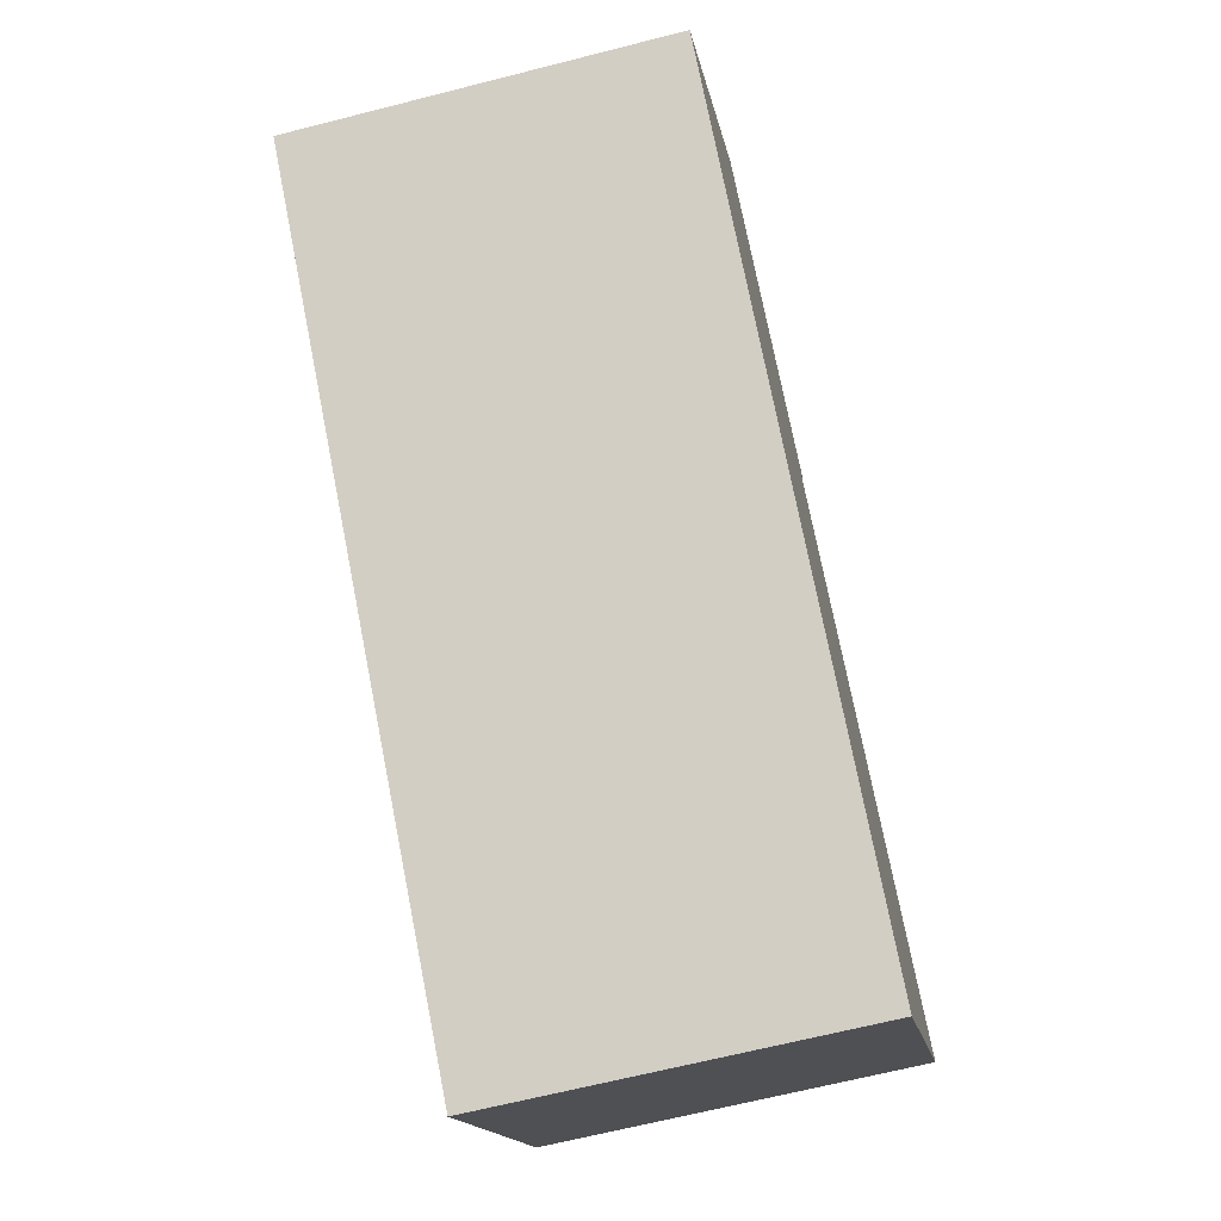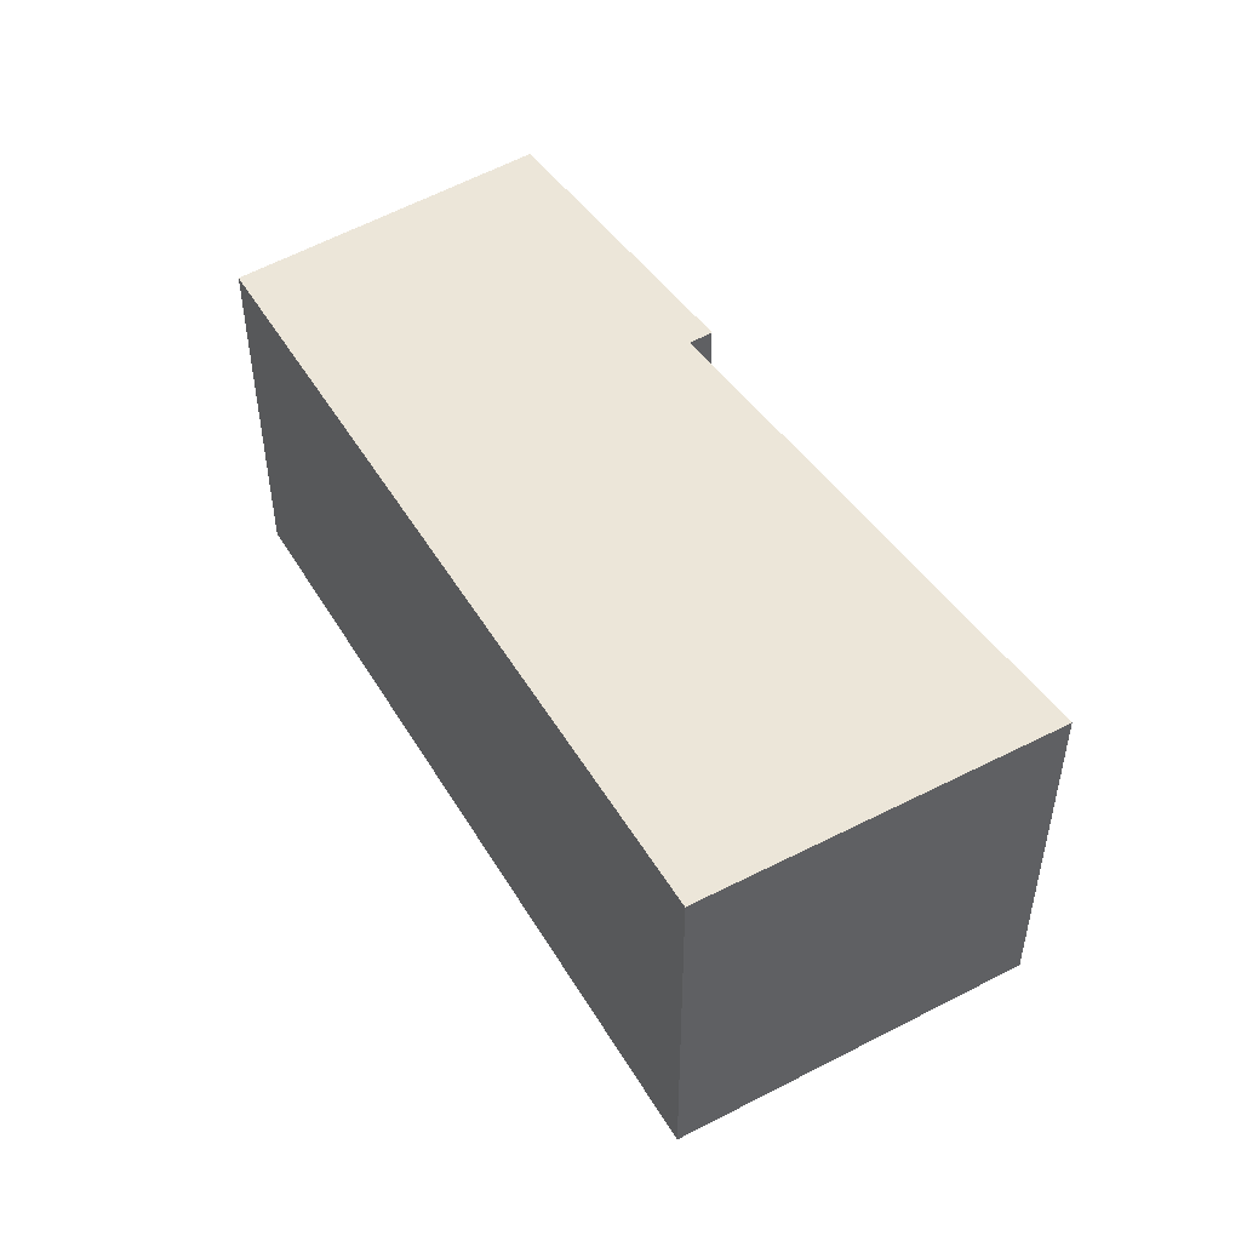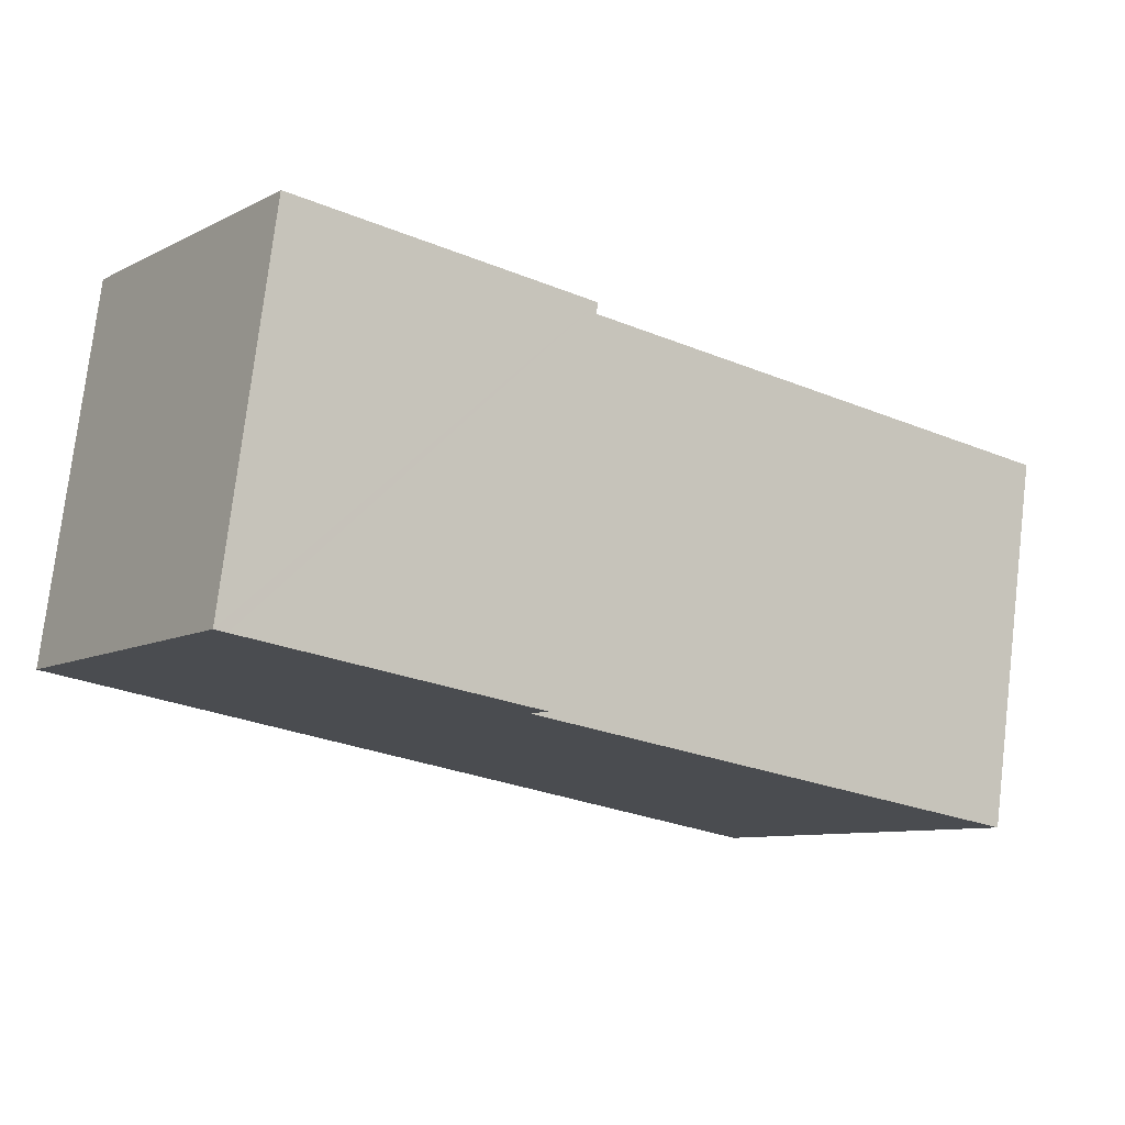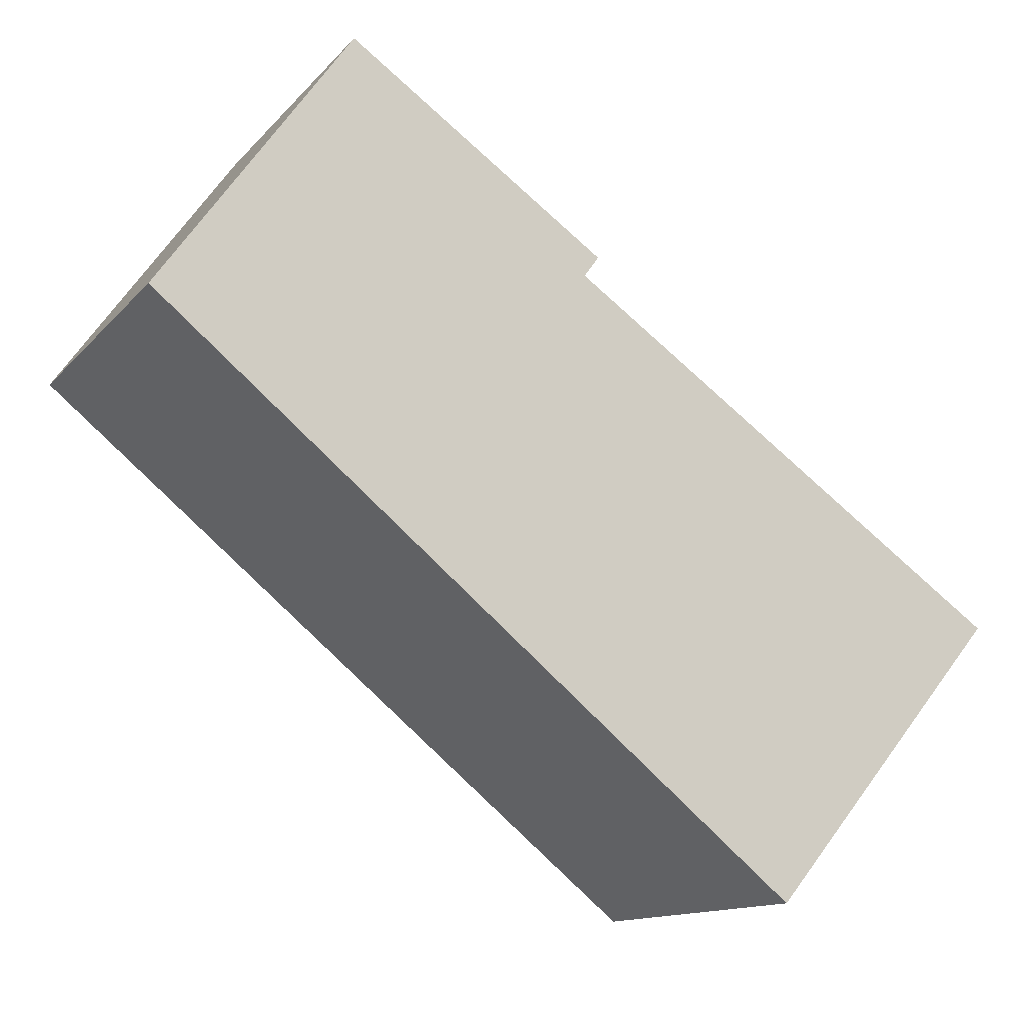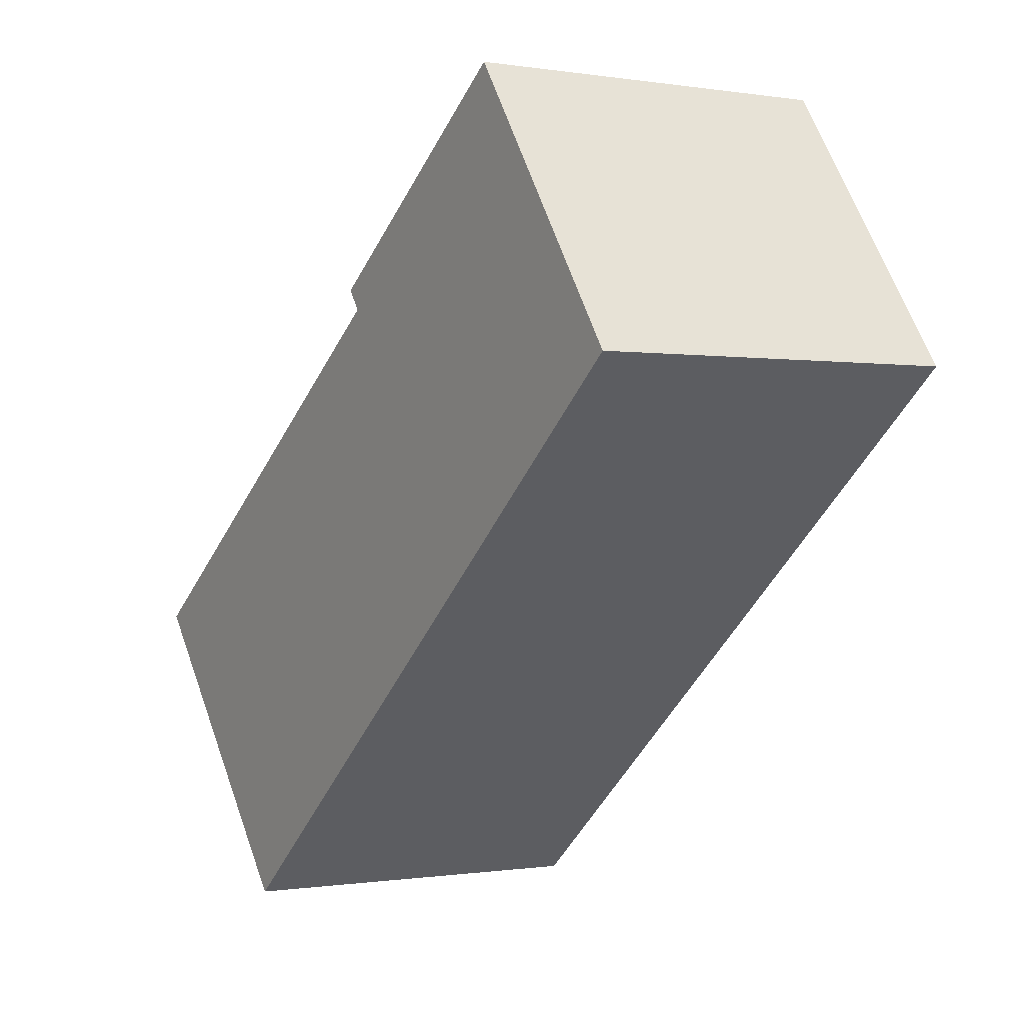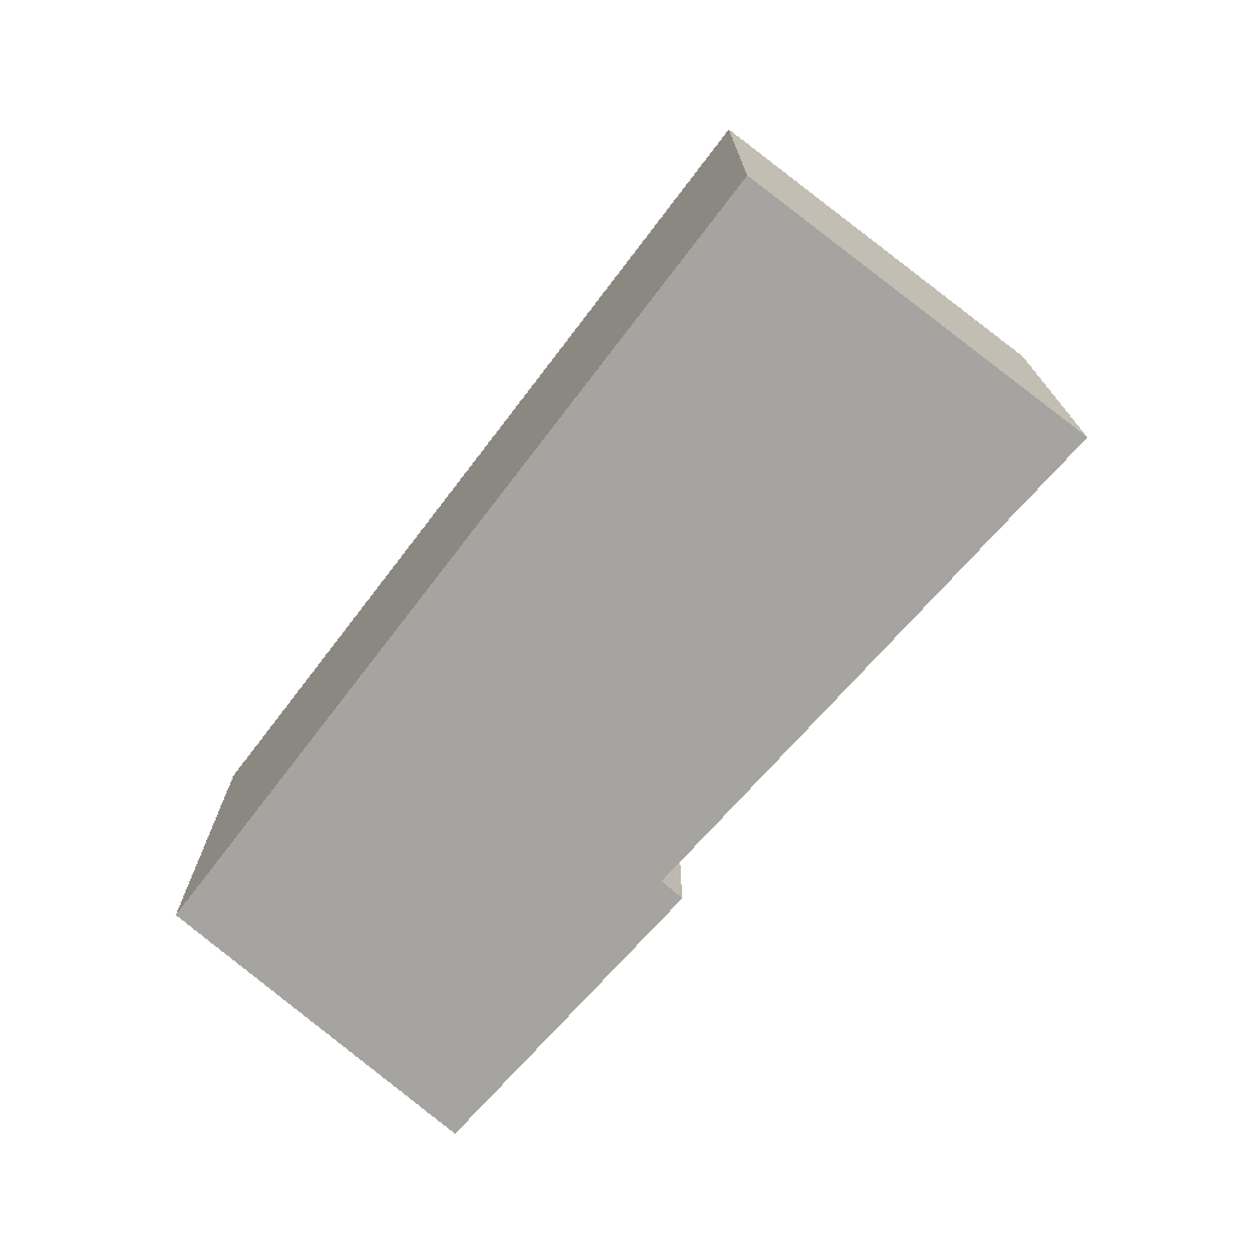
<metadata>
{"format":"obj","ext":"obj","renderer":"f3d","projection":"perspective","resolution":1024,"background":"white","views":[{"elev":-65.7,"azim":104.4,"up":"+Z"},{"elev":49.4,"azim":-159.3,"up":"+Y"},{"elev":76.3,"azim":-173.2,"up":"+Z"},{"elev":-12.9,"azim":155.3,"up":"+Z"},{"elev":-0.4,"azim":58.6,"up":"+Z"},{"elev":-73.2,"azim":-166.8,"up":"+Y"}]}
</metadata>
<code>
v  8.626 3.994 4.259
v  7.482 3.994 5.635
v  7.596 3.994 5.716
v  4.752 3.994 3.705
v  9.709 3.994 2.727
v  4.912 3.994 3.478
v  4.561 3.994 -1.506
v  0 3.994 2.446e-16
v  2.135 3.994 -2.569
v  2.595 3.994 -3.123
v  2.477 3.994 -2.981
v  2.595 1.912e-16 -3.123
v  2.477 1.825e-16 -2.981
v  2.135 1.573e-16 -2.569
v  0 0 0
v  4.912 -2.13e-16 3.478
v  4.752 -2.269e-16 3.705
v  7.596 -3.5e-16 5.716
v  7.482 -3.45e-16 5.635
v  9.709 -1.67e-16 2.727
v  8.626 -2.608e-16 4.259
v  4.561 9.222e-17 -1.506
g defaultobject
f 1 2 3
f 2 1 4
f 4 1 5
f 4 5 6
f 6 5 7
f 6 7 8
f 8 7 9
f 9 7 10
f 9 10 11
f 12 11 10
f 11 12 9
f 9 12 8
f 8 12 13
f 8 13 14
f 8 14 15
f 16 4 6
f 4 16 17
f 15 6 8
f 6 15 16
f 17 2 4
f 2 17 3
f 3 17 18
f 18 17 19
f 18 1 3
f 1 18 5
f 5 18 20
f 20 18 21
f 7 12 10
f 12 7 22
f 22 7 5
f 22 5 20
f 19 21 18
f 21 19 17
f 21 17 20
f 20 17 16
f 20 16 22
f 22 16 15
f 22 15 14
f 22 14 12
f 12 14 13

</code>
